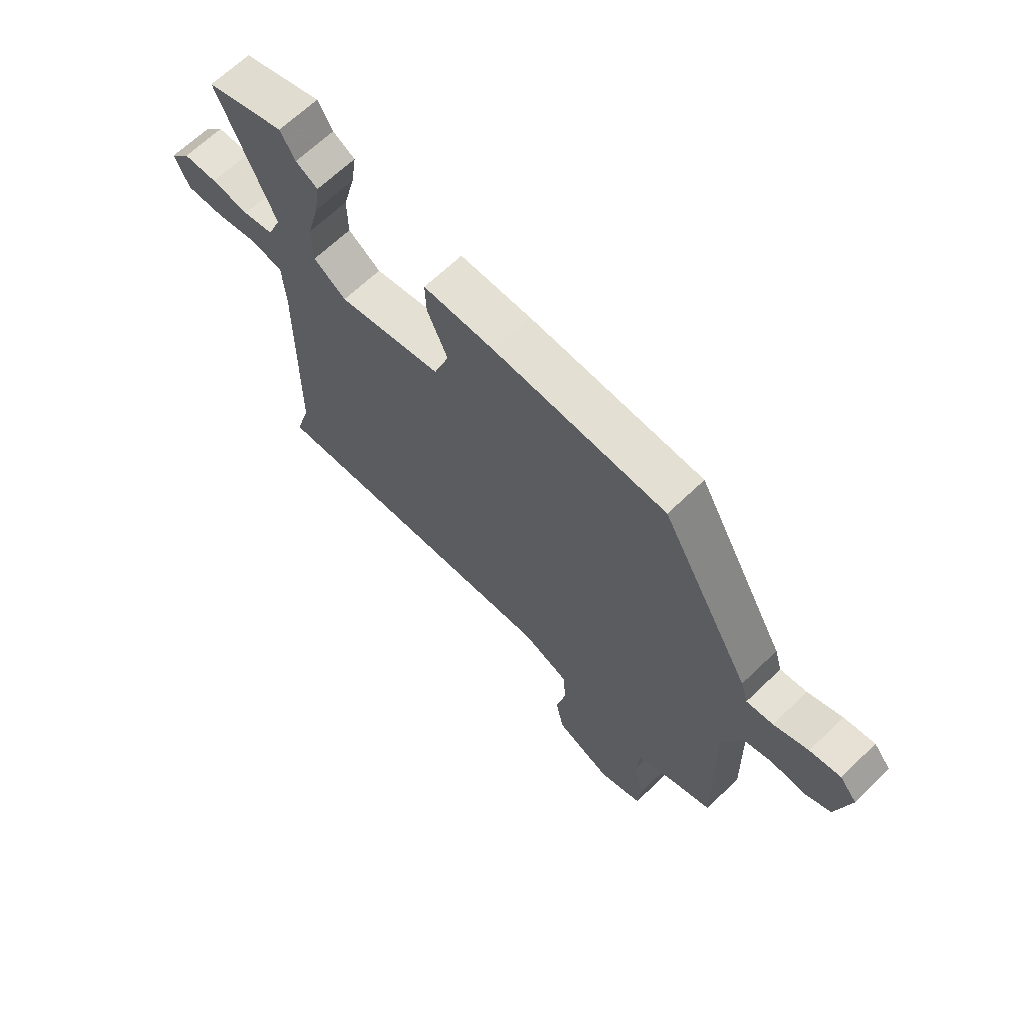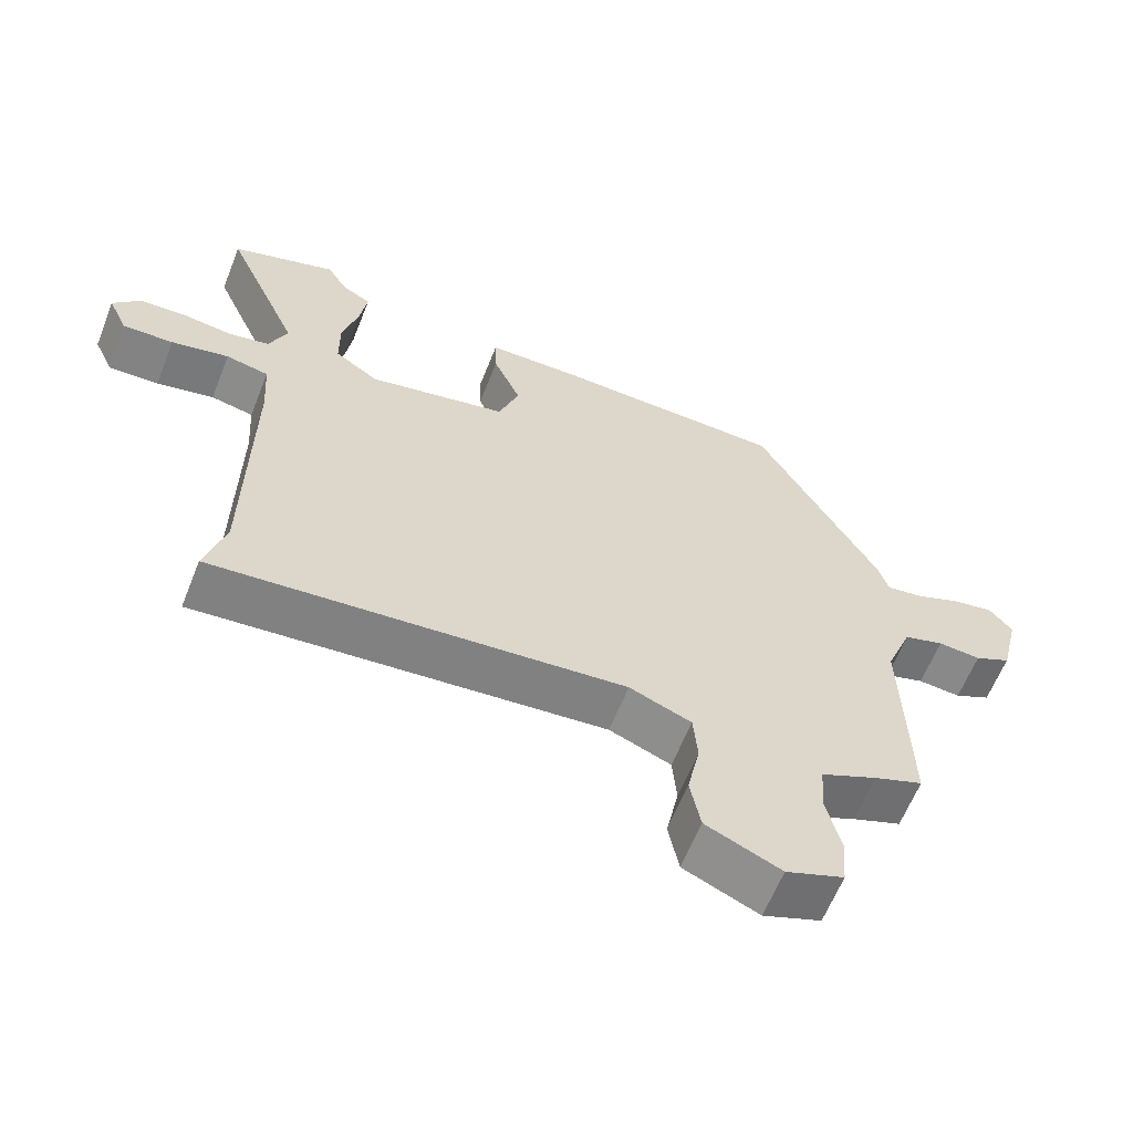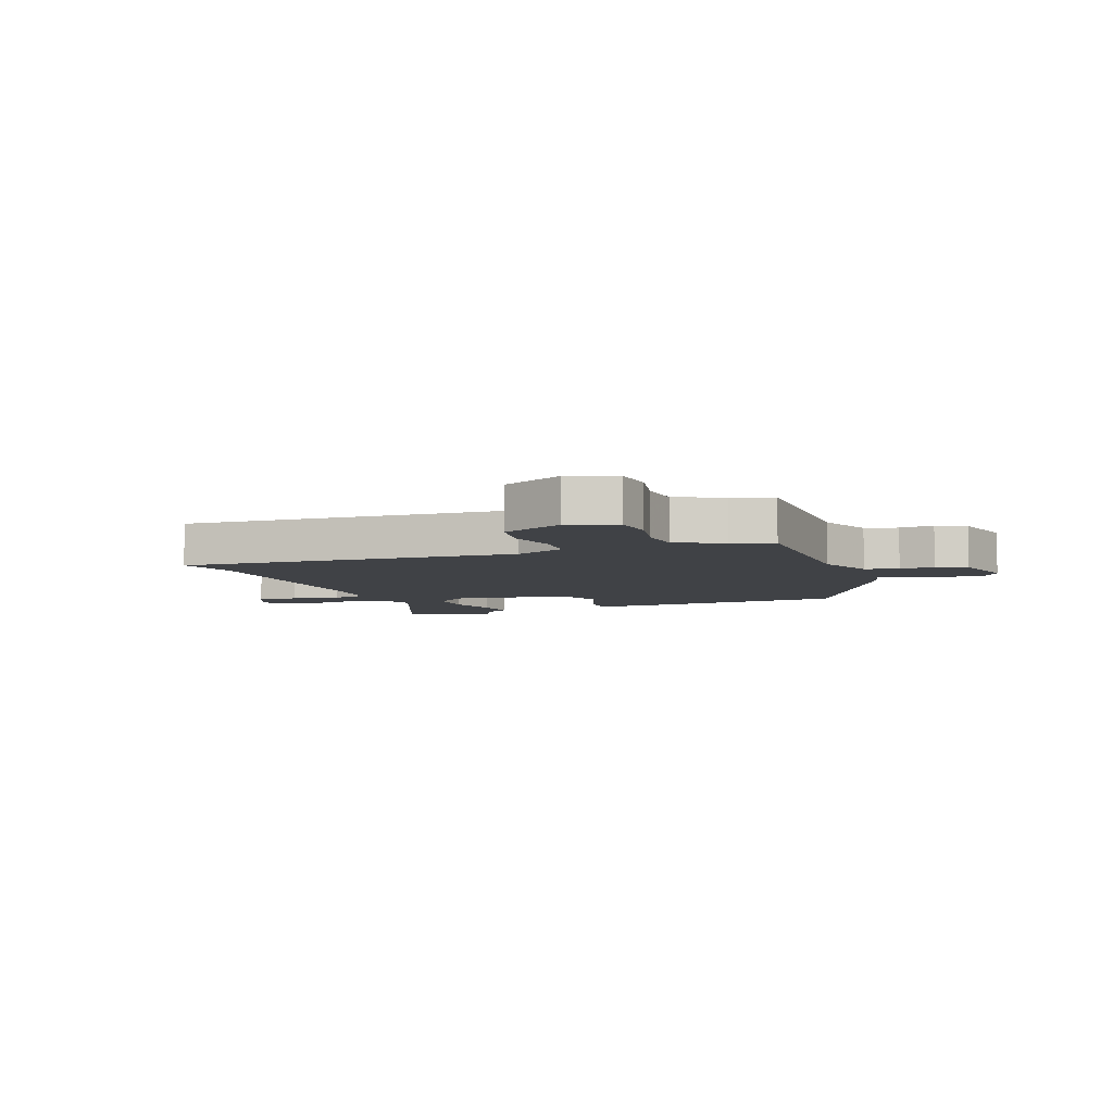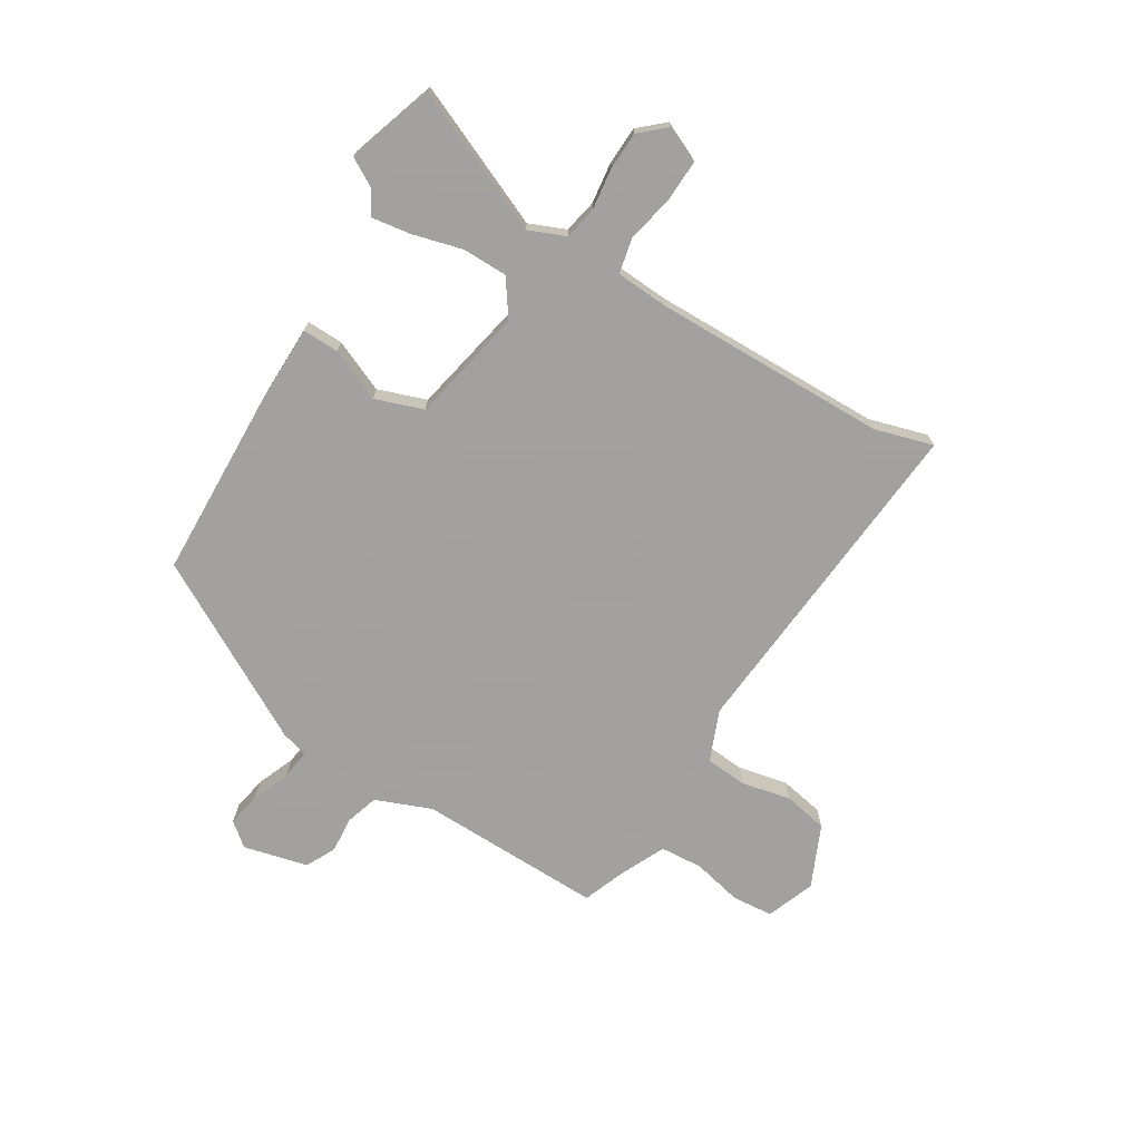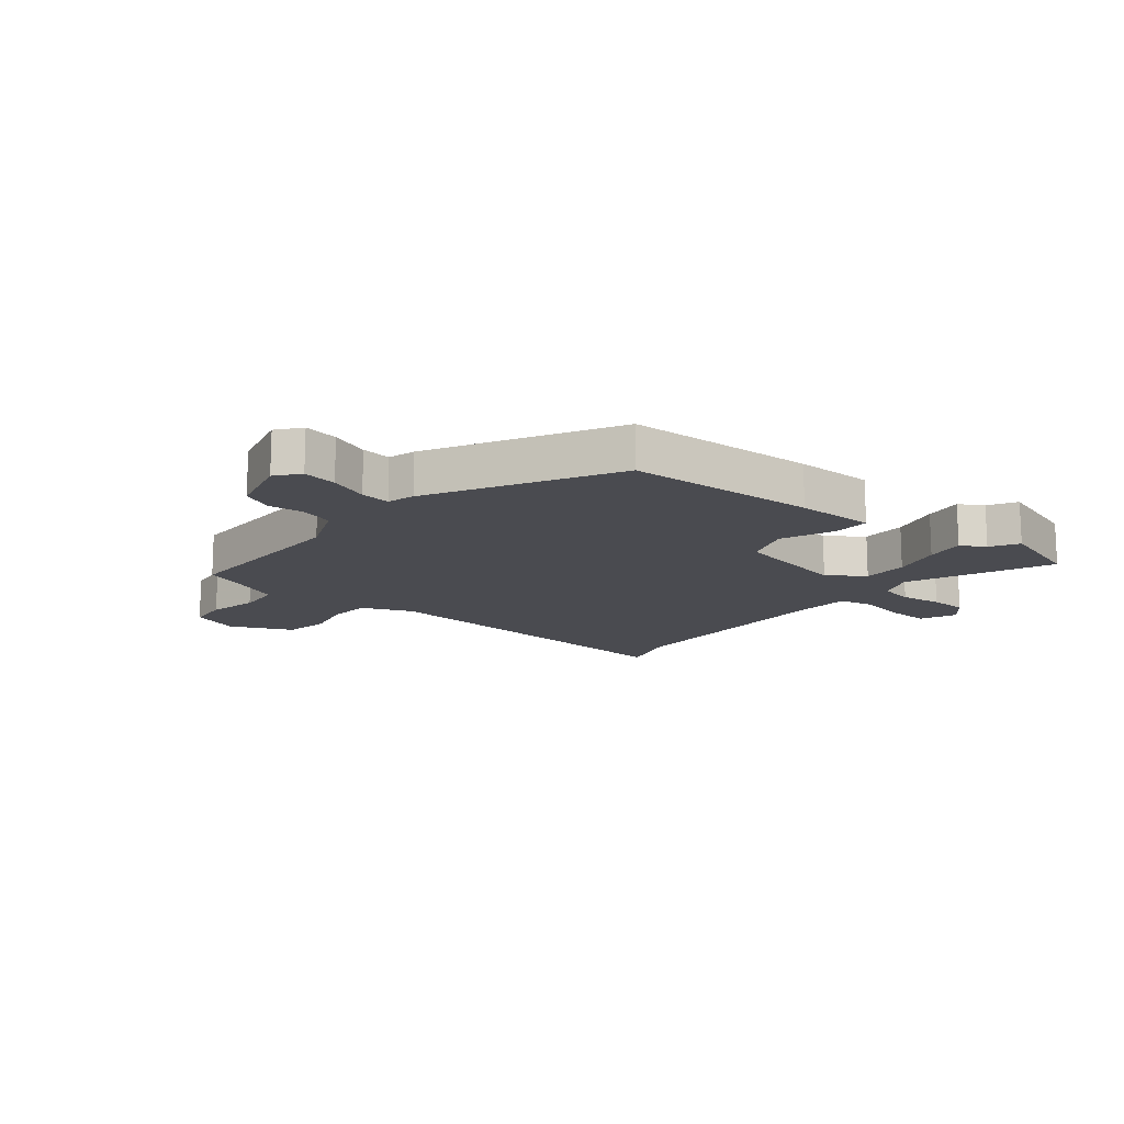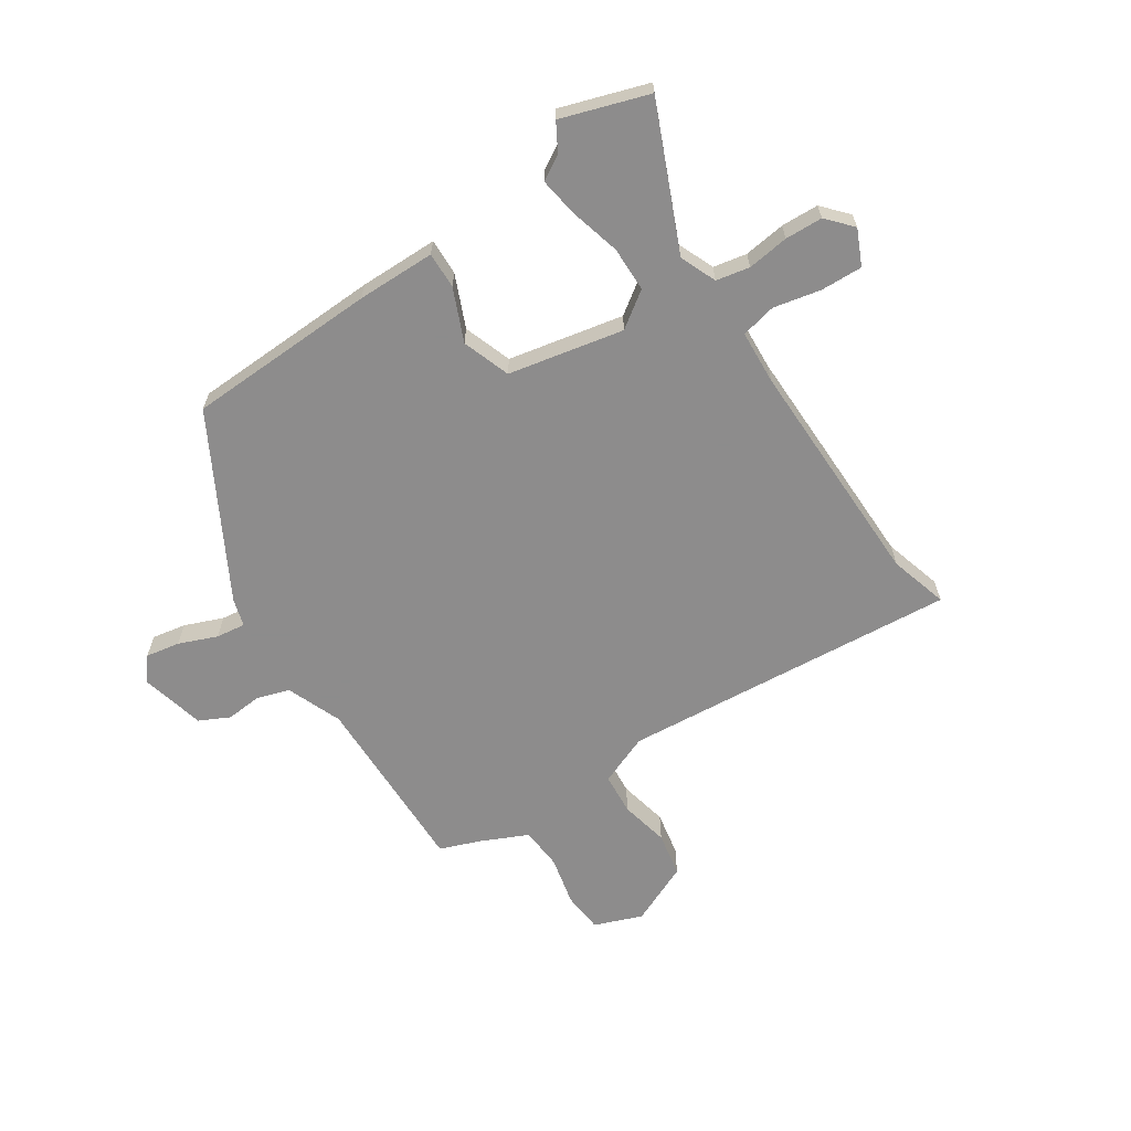
<metadata>
{"format":"obj","ext":"obj","renderer":"f3d","projection":"perspective","resolution":1024,"background":"white","views":[{"elev":66.1,"azim":-134.0,"up":"+Z"},{"elev":-61.9,"azim":158.4,"up":"+Z"},{"elev":-6.4,"azim":-158.1,"up":"+Y"},{"elev":-72.3,"azim":58.8,"up":"+Y"},{"elev":-14.5,"azim":-38.5,"up":"+Y"},{"elev":-64.3,"azim":33.7,"up":"+Y"}]}
</metadata>
<code>
v -0.329 0.07 0.448
v 0 0.07 0.458
v 0.136 0.07 0.456
v 0.134 0.07 0.393
v 0.095 0.07 0.303
v 0.124 0.07 0.22
v 0.323 0.07 0.178
v 0.385 0.07 0.221
v 0.386 0.07 0.299
v 0.363 0.07 0.386
v 0.353 0.07 0.454
v 0.395 0.07 0.478
v 0.423 0.07 0.526
v 0.573 0.07 0.476
v 0.465 0.07 0.23
v 0.491 0.07 0.167
v 0.549 0.07 0.155
v 0.621 0.07 0.164
v 0.686 0.07 0.161
v 0.725 0.07 0.117
v 0.697 0.07 0.056
v 0.625 0.07 0.059
v 0.543 0.07 0.077
v 0.482 0.07 0.064
v 0.476 0.07 -0.029
v 0.48 0.07 -0.432
v 0.509 0.07 -0.533
v -0.074 0.07 -0.481
v -0.162 0.07 -0.516
v -0.168 0.07 -0.588
v -0.15 0.07 -0.673
v -0.165 0.07 -0.75
v -0.272 0.07 -0.797
v -0.355 0.07 -0.765
v -0.361 0.07 -0.694
v -0.341 0.07 -0.609
v -0.346 0.07 -0.535
v -0.427 0.07 -0.497
v -0.497 0.07 -0.47
v -0.49 0.07 -0.15
v -0.528 0.07 -0.054
v -0.585 0.07 -0.036
v -0.646 0.07 -0.041
v -0.698 0.07 -0.015
v -0.725 0.07 0.097
v -0.692 0.07 0.137
v -0.633 0.07 0.126
v -0.567 0.07 0.099
v -0.516 0.07 0.092
v -0.502 0.07 0.139
v -0.329 0 0.448
v 0 0 0.458
v 0.136 0 0.456
v 0.134 0 0.393
v 0.095 0 0.303
v 0.124 0 0.22
v 0.323 0 0.178
v 0.385 0 0.221
v 0.386 0 0.299
v 0.363 0 0.386
v 0.353 0 0.454
v 0.395 0 0.478
v 0.423 0 0.526
v 0.573 0 0.476
v 0.465 0 0.23
v 0.491 0 0.167
v 0.549 0 0.155
v 0.621 0 0.164
v 0.686 0 0.161
v 0.725 0 0.117
v 0.697 0 0.056
v 0.625 0 0.059
v 0.543 0 0.077
v 0.482 0 0.064
v 0.476 0 -0.029
v 0.48 0 -0.432
v 0.509 0 -0.533
v -0.074 0 -0.481
v -0.162 0 -0.516
v -0.168 0 -0.588
v -0.15 0 -0.673
v -0.165 0 -0.75
v -0.272 0 -0.797
v -0.355 0 -0.765
v -0.361 0 -0.694
v -0.341 0 -0.609
v -0.346 0 -0.535
v -0.427 0 -0.497
v -0.497 0 -0.47
v -0.49 0 -0.15
v -0.528 0 -0.054
v -0.585 0 -0.036
v -0.646 0 -0.041
v -0.698 0 -0.015
v -0.725 0 0.097
v -0.692 0 0.137
v -0.633 0 0.126
v -0.567 0 0.099
v -0.516 0 0.092
v -0.502 0 0.139
f 49 50 1 2
f 45 46 47 48
f 45 48 49
f 42 43 44 45
f 41 42 45 49
f 40 41 49 2
f 38 39 40 2
f 33 34 35 36
f 33 36 37
f 30 31 32 33
f 29 30 33 37
f 28 29 37 38
f 26 27 28
f 25 26 28 38
f 20 21 22 23
f 20 23 24
f 17 18 19 20
f 16 17 20 24
f 15 16 24
f 12 13 14 15
f 9 10 11 12
f 8 9 12 15
f 7 8 15 24
f 2 3 4 5
f 2 5 6
f 38 2 6
f 24 25 38
f 6 7 24 38
f 52 51 100 99
f 98 97 96 95
f 99 98 95
f 95 94 93 92
f 99 95 92 91
f 52 99 91 90
f 52 90 89 88
f 86 85 84 83
f 87 86 83
f 83 82 81 80
f 87 83 80 79
f 88 87 79 78
f 78 77 76
f 88 78 76 75
f 73 72 71 70
f 74 73 70
f 70 69 68 67
f 74 70 67 66
f 74 66 65
f 65 64 63 62
f 62 61 60 59
f 65 62 59 58
f 74 65 58 57
f 55 54 53 52
f 56 55 52
f 56 52 88
f 88 75 74
f 88 74 57 56
f 1 51 52 2
f 2 52 53 3
f 3 53 54 4
f 4 54 55 5
f 5 55 56 6
f 6 56 57 7
f 7 57 58 8
f 8 58 59 9
f 9 59 60 10
f 10 60 61 11
f 11 61 62 12
f 12 62 63 13
f 13 63 64 14
f 14 64 65 15
f 15 65 66 16
f 16 66 67 17
f 17 67 68 18
f 18 68 69 19
f 19 69 70 20
f 20 70 71 21
f 21 71 72 22
f 22 72 73 23
f 23 73 74 24
f 24 74 75 25
f 25 75 76 26
f 26 76 77 27
f 27 77 78 28
f 28 78 79 29
f 29 79 80 30
f 30 80 81 31
f 31 81 82 32
f 32 82 83 33
f 33 83 84 34
f 34 84 85 35
f 35 85 86 36
f 36 86 87 37
f 37 87 88 38
f 38 88 89 39
f 39 89 90 40
f 40 90 91 41
f 41 91 92 42
f 42 92 93 43
f 43 93 94 44
f 44 94 95 45
f 45 95 96 46
f 46 96 97 47
f 47 97 98 48
f 48 98 99 49
f 49 99 100 50
f 50 100 51 1

</code>
